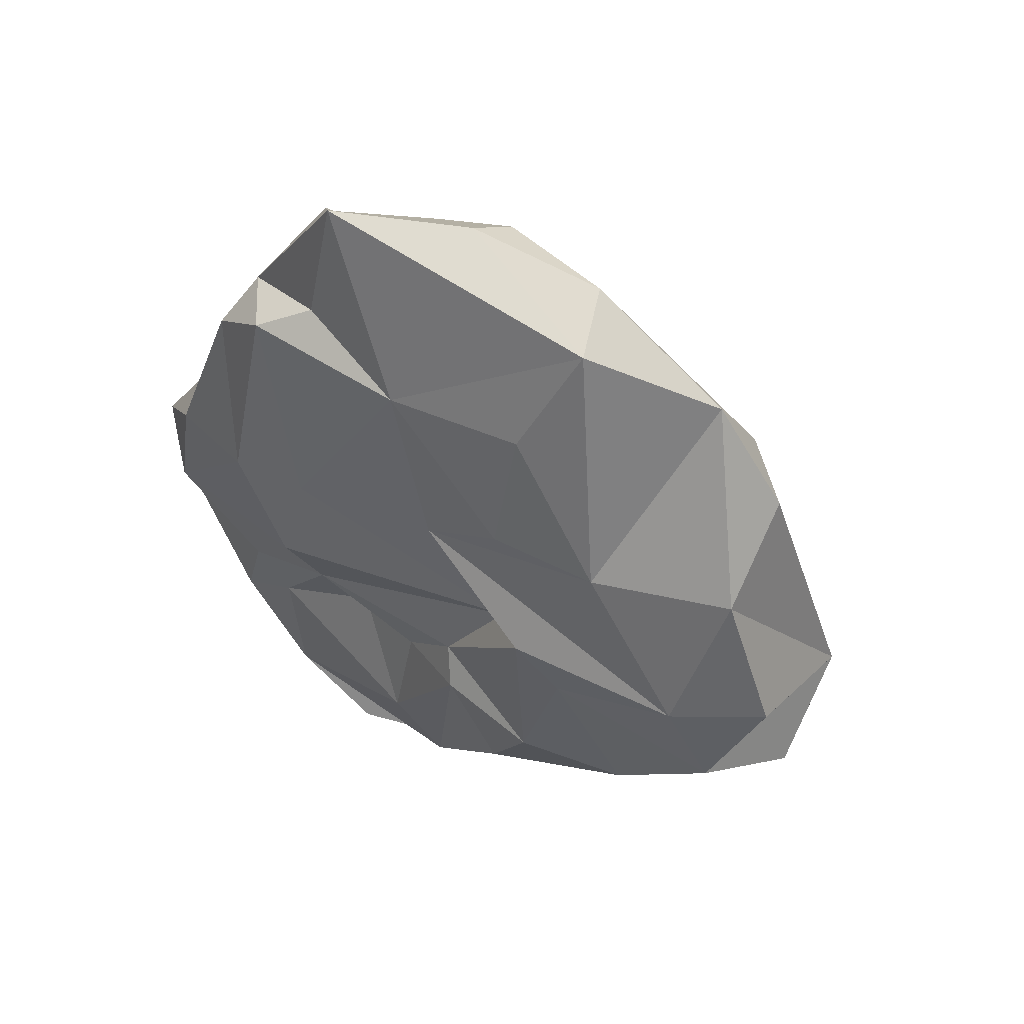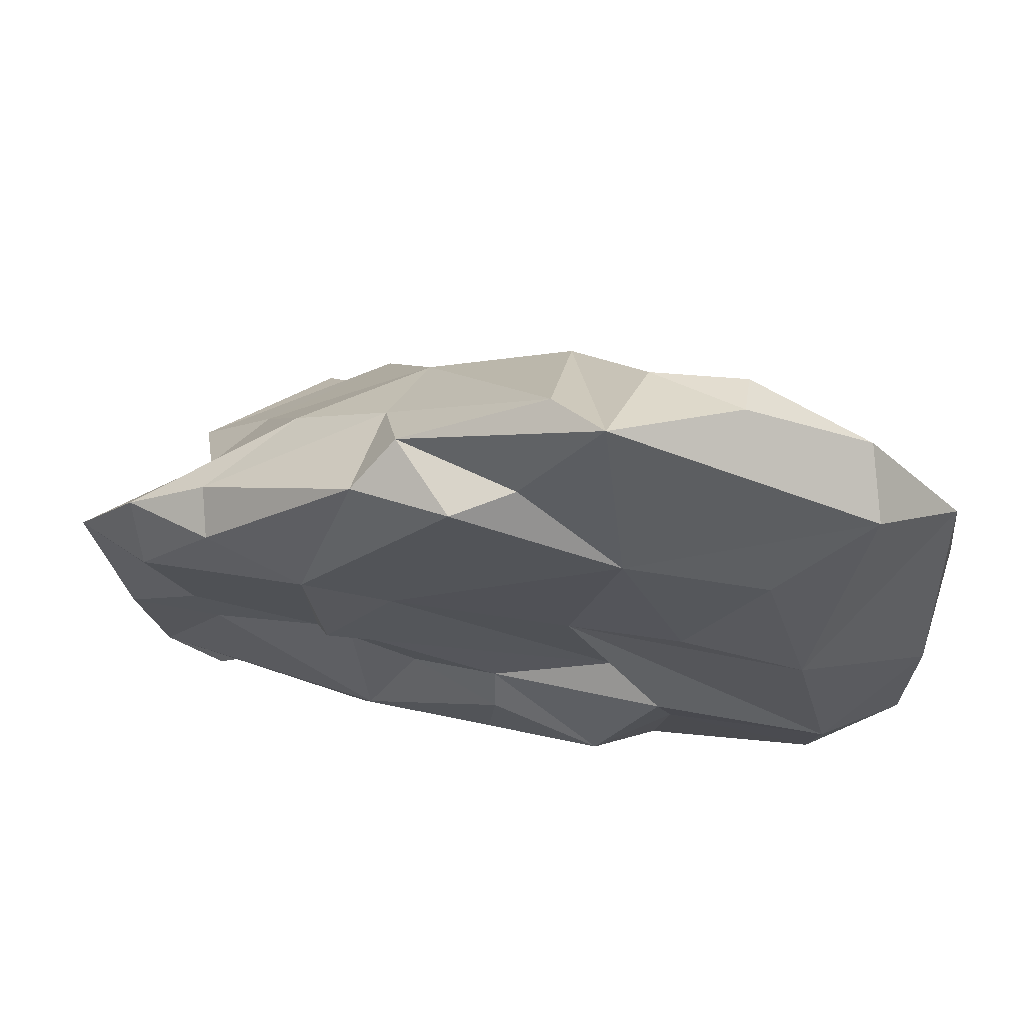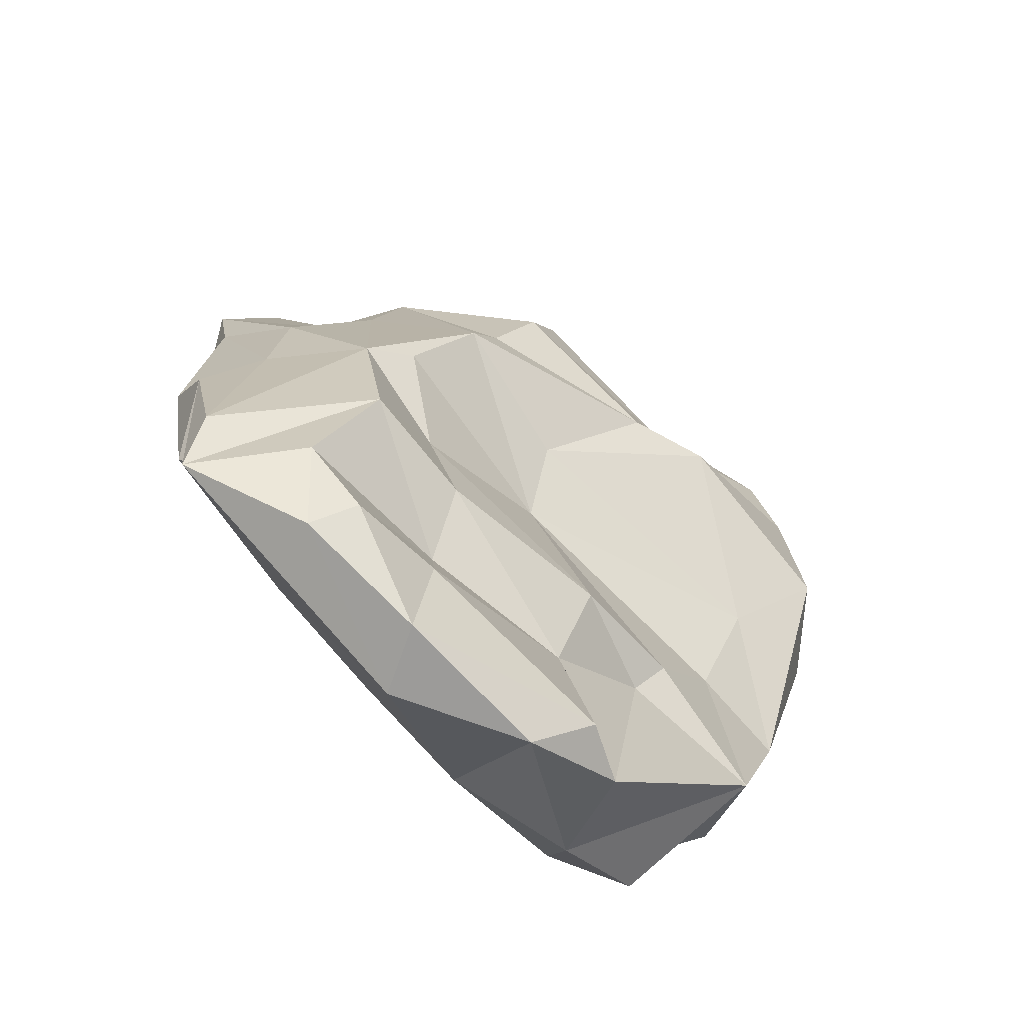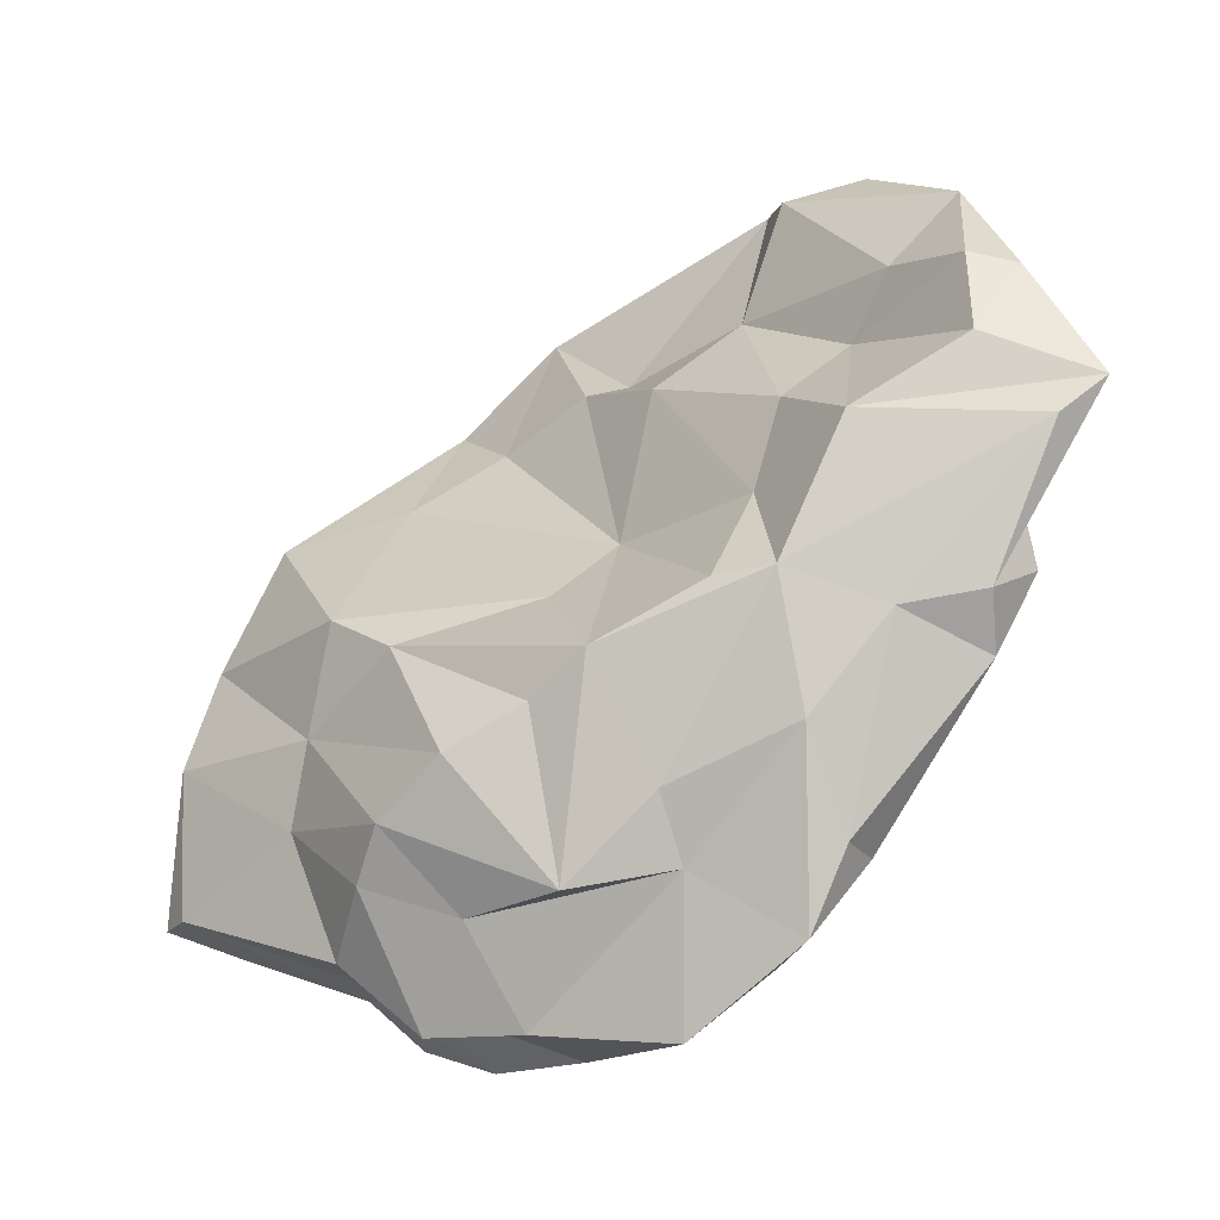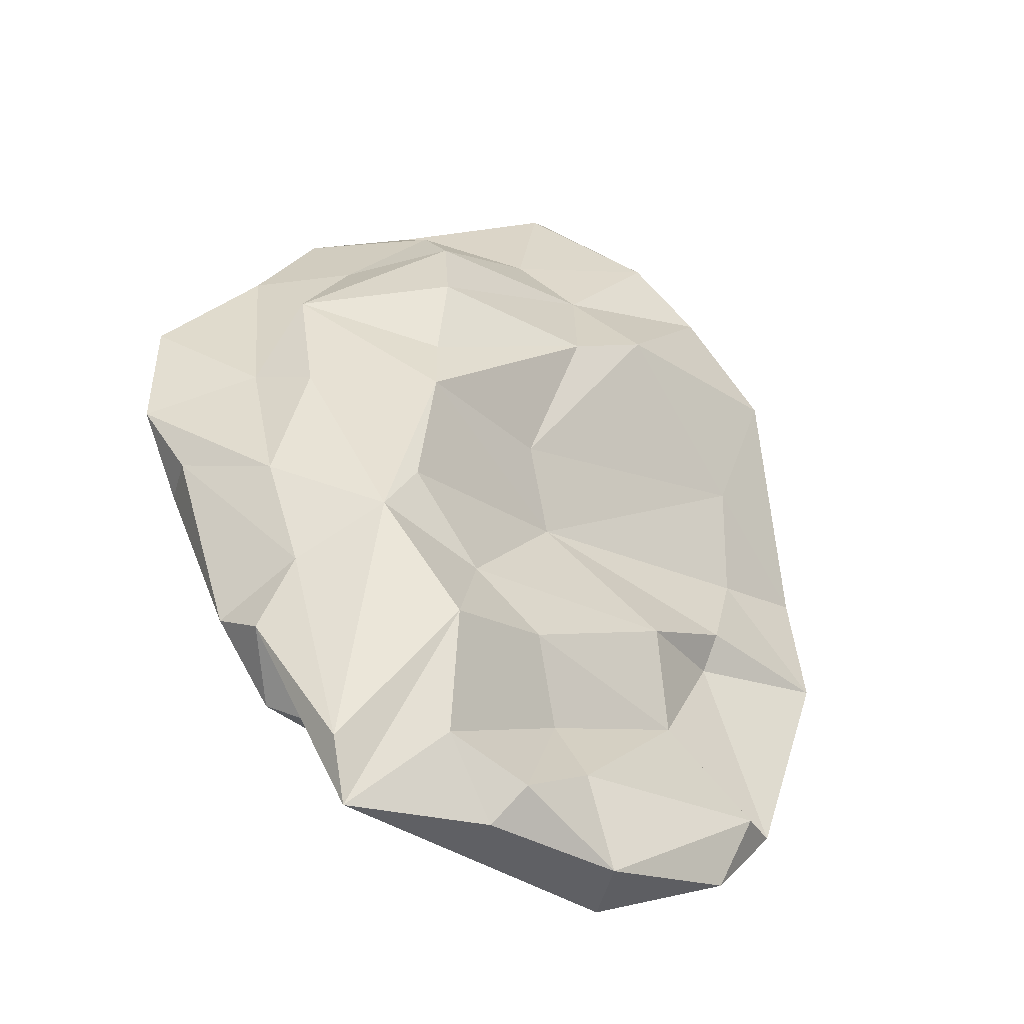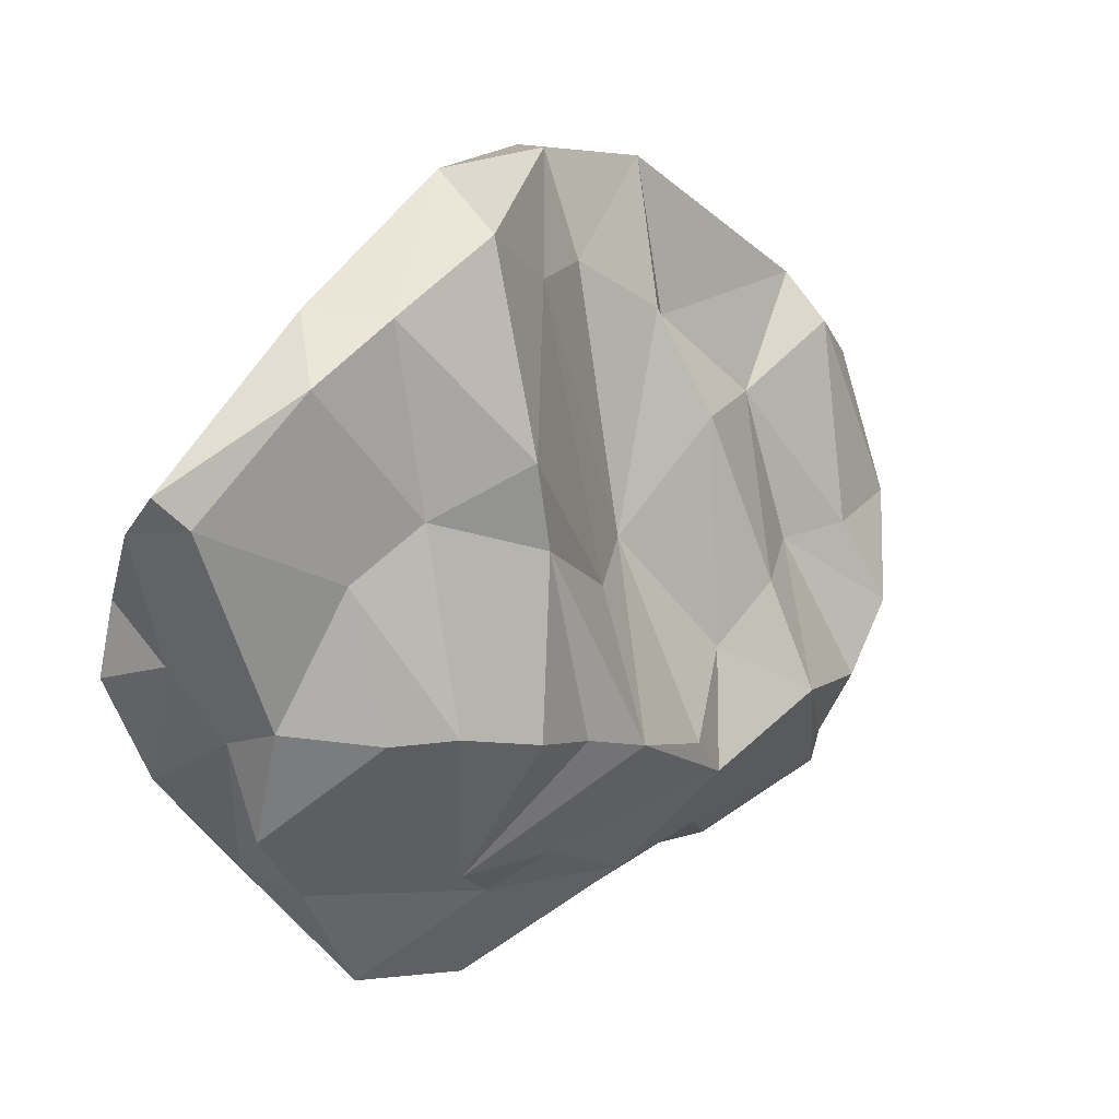
<metadata>
{"format":"obj","ext":"obj","renderer":"f3d","projection":"perspective","resolution":1024,"background":"white","views":[{"elev":-1.5,"azim":-143.3,"up":"+Y"},{"elev":-64.3,"azim":-175.1,"up":"+Z"},{"elev":34.9,"azim":-122.1,"up":"+Y"},{"elev":65.5,"azim":90.5,"up":"+Y"},{"elev":67.4,"azim":-145.5,"up":"+Y"},{"elev":73.3,"azim":123.6,"up":"+Z"}]}
</metadata>
<code>
o 9
v 0.1744 0.03782 -0.02603
v 0.1744 0.03782 -0.02603
v 0.1744 0.03782 -0.02603
v 0.1744 0.03782 -0.02603
v -0.07533 0.139 -0.1952
v -0.07533 0.139 -0.1952
v 0.1172 0.0574 0.02402
v 0.08688 -0.09552 0.2055
v 0.1172 0.0574 0.02402
v 0.121 -0.02894 -0.003036
v 0.121 -0.02894 -0.003036
v 0.121 -0.02894 -0.003036
v 0.01764 0.117 -0.1079
v -0.0698 -0.04086 -0.05941
v -0.008308 0.09468 -0.1691
v -0.008308 0.09468 -0.1691
v -0.008308 0.09468 -0.1691
v -0.05219 -0.000151 -0.09514
v -0.1022 -0.005032 -0.1088
v 0.0875 -0.07801 0.1961
v 0.0875 -0.07801 0.1961
v 0.0875 -0.07801 0.1961
v 0.0875 -0.07801 0.1961
v 0.1585 -0.06901 0.0533
v 0.1585 -0.06901 0.0533
v 0.1585 -0.06901 0.0533
v 0.1585 -0.06901 0.0533
v 0.1404 0.06874 -0.07468
v 0.1404 0.06874 -0.07468
v 0.1404 0.06874 -0.07468
v 0.1404 0.06874 -0.07468
v 0.1407 0.03356 -0.06487
v 0.1407 0.03356 -0.06487
v 0.01156 0.1212 -0.1464
v 0.01156 0.1212 -0.1464
v -0.09022 -0.05662 -0.07614
v 0.1332 -0.04418 0.08963
v 0.1332 -0.04418 0.08963
v 0.08159 0.03593 0.101
v 0.08159 0.03593 0.101
v 0.1192 0.02546 0.06422
v 0.1192 0.02546 0.06422
v 0.1628 0.007844 0.03782
v 0.1628 0.007844 0.03782
v 0.1628 0.007844 0.03782
v 0.06048 0.1027 -0.07274
v 0.06048 0.1027 -0.07274
v -0.01152 -0.07811 -0.02633
v -0.01296 -0.05837 -0.03007
v 0.09749 -0.1067 0.1675
v 0.09749 -0.1067 0.1675
v 0.09749 -0.1067 0.1675
v -0.05446 0.145 -0.1729
v -0.05446 0.145 -0.1729
v -0.05446 0.145 -0.1729
v 0.02237 -0.01972 0.1376
v -0.03706 0.1006 -0.1629
v -0.03706 0.1006 -0.1629
v -0.004594 0.02163 0.09969
v 0.1393 -0.1039 0.08688
v 0.1393 -0.1039 0.08688
v 0.02626 0.02136 -0.09897
v 0.1097 0.06328 -0.02547
v 0.1097 0.06328 -0.02547
v 0.1097 0.06328 -0.02547
v -0.09179 0.0881 -0.06606
v 0.06029 -0.007622 -0.07256
v 0.0623 -0.02877 0.1436
v 0.0623 -0.02877 0.1436
v 0.104 0.08066 -0.0902
v 0.104 0.08066 -0.0902
v 0.1042 0.06094 -0.1011
v 0.1042 0.06094 -0.1011
v 0.1042 0.06094 -0.1011
v 0.1018 0.0145 0.1097
v 0.1018 0.0145 0.1097
v 0.1018 0.0145 0.1097
v 0.1237 -0.02317 0.1202
v 0.1237 -0.02317 0.1202
v 0.1237 -0.02317 0.1202
v -0.2134 -0.03683 -0.08213
v -0.2134 -0.03683 -0.08213
v 0.08688 -0.09552 0.2055
v -0.1555 -0.02496 -0.1076
v -0.1555 -0.02496 -0.1076
v -0.02844 -0.06648 0.1849
v -0.02844 -0.06648 0.1849
v -0.1343 -0.04991 0.05507
v 0.0176 -0.0722 0.2
v 0.0176 -0.0722 0.2
v 0.0176 -0.0722 0.2
v 0.03287 0.1013 -0.1491
v -0.1611 0.02895 -0.05323
v -0.1504 0.09696 -0.1126
v -0.07808 0.05756 -0.155
v -0.07808 0.05756 -0.155
v 0.02434 0.09008 0.01428
v 0.02434 0.09008 0.01428
v 0.03287 0.1013 -0.1491
v 0.03287 0.1013 -0.1491
v 0.03287 0.1013 -0.1491
v -0.136 0.133 -0.1406
v -0.05189 0.02614 0.001031
v -0.04761 0.08543 -0.05434
v -0.000265 0.1048 -0.03556
v -0.1626 -0.08696 0.07767
v -0.1626 -0.08696 0.07767
v -0.1626 -0.08696 0.07767
v 0.04101 0.07122 0.03794
v 0.08688 -0.09552 0.2055
v 0.0176 -0.0722 0.2
v 0.08688 -0.09552 0.2055
v -0.2064 -0.08663 -0.04025
v -0.2064 -0.08663 -0.04025
v 0.08116 0.07891 -0.01522
v -0.1224 0.07862 -0.09742
v -0.1765 -0.1111 0.02784
v -0.1864 0.07039 -0.1576
v -0.1864 0.07039 -0.1576
v -0.1864 0.07039 -0.1576
v -0.1864 0.07039 -0.1576
v -0.1864 0.07039 -0.1576
v -1.1e-05 0.1173 -0.06147
v -1.1e-05 0.1173 -0.06147
v -1.1e-05 0.1173 -0.06147
v -1.1e-05 0.1173 -0.06147
v -0.08817 -0.0607 0.1583
v -0.08817 -0.0607 0.1583
v -0.02559 0.001536 0.1278
v -0.1034 -0.04752 0.09864
v 0.1286 -0.008843 -0.0196
v 0.1286 -0.008843 -0.0196
v 0.1286 -0.008843 -0.0196
v 0.06895 -0.0217 -0.03419
v -0.05862 -0.1054 -0.02711
v 0.06455 0.0356 -0.104
v 0.06455 0.0356 -0.104
v 0.05731 -0.0343 -0.01121
v 0.05325 -0.09103 0.009517
v -0.0962 -0.07648 -0.05056
v 0.05989 0.06078 0.07343
v 0.05989 0.06078 0.07343
v 0.02662 -0.05701 -0.01143
v -0.2002 -0.06118 0.03278
v -0.2002 -0.06118 0.03278
v -0.08855 -0.123 0.01309
v -0.08855 -0.123 0.01309
v -0.1676 -0.08672 -0.06222
v -0.1676 -0.08672 -0.06222
v -0.1631 -0.1157 -0.02335
v -0.1631 -0.1157 -0.02335
v -0.1631 -0.1157 -0.02335
v -0.1631 -0.1157 -0.02335
v -0.004475 -0.1165 0.02002
v -0.1405 0.03593 -0.1436
v 0.0625 -0.1182 0.05857
v 0.0625 -0.1182 0.05857
v -0.1484 -0.01593 0.01748
v -0.02161 0.03746 0.03044
v 0.1651 -0.02514 0.01337
v 0.1651 -0.02514 0.01337
v 0.1651 -0.02514 0.01337
v 0.1238 -0.07807 0.1105
v 0.1238 -0.07807 0.1105
v -0.1534 -0.01642 -0.002896
v -0.128 0.02835 -0.01306
v -0.01164 -0.09941 0.1829
v -0.01164 -0.09941 0.1829
v -0.01164 -0.09941 0.1829
v -0.01164 -0.09941 0.1829
v -0.1084 -0.1183 0.05326
v -0.04223 -0.1215 0.08282
v -0.04223 -0.1215 0.08282
v -0.04223 -0.1215 0.08282
v 0.00834 -0.1044 0.1273
v 0.00834 -0.1044 0.1273
v 0.04875 -0.1021 0.1206
v 0.1127 -0.1131 0.1092
v 0.1127 -0.1131 0.1092
v 0.1127 -0.1131 0.1092
v 0.1127 -0.1131 0.1092
v 0.1127 -0.1131 0.1092
v 0.159 -0.01183 0.08162
v 0.159 -0.01183 0.08162
v -0.2293 0.01014 -0.06698
v -0.2197 0.0387 -0.07189
v -0.06354 0.1311 -0.08958
v -0.06354 0.1311 -0.08958
v -0.06354 0.1311 -0.08958
v -0.06354 0.1311 -0.08958
v -0.2256 0.04974 -0.1095
v -0.2256 0.04974 -0.1095
v -0.1058 -0.1011 0.1408
v -0.1058 -0.1011 0.1408
v -0.1857 0.1014 -0.144
v -0.1857 0.1014 -0.144
v -0.0949 0.1401 -0.1415
v -0.0949 0.1401 -0.1415
v -0.1324 0.1299 -0.1641
v -0.1324 0.1299 -0.1641
v -0.1324 0.1299 -0.1641
v -0.1324 0.1299 -0.1641
v 0.1172 0.0574 0.02402
v 0.1172 0.0574 0.02402
v -0.2134 -0.03683 -0.08213
v -0.2134 -0.03683 -0.08213
v 0.0176 -0.0722 0.2
f 104 189 66
f 24 163 61
f 38 184 79
f 56 69 39
f 129 56 59
f 164 38 20
f 162 44 37
f 68 22 78
f 90 110 23
f 43 1 63
f 109 142 9
f 53 188 123
f 54 125 13
f 63 1 31
f 134 14 67
f 28 47 64
f 124 98 115
f 115 64 47
f 97 109 9
f 69 56 91
f 8 89 167
f 83 50 21
f 129 86 56
f 37 24 162
f 37 163 24
f 45 42 184
f 92 70 74
f 51 180 164
f 76 184 42
f 79 20 38
f 80 77 69
f 101 16 35
f 19 85 155
f 59 56 142
f 79 184 76
f 34 13 100
f 125 46 13
f 46 71 13
f 47 124 115
f 139 157 48
f 111 87 168
f 139 143 138
f 126 189 104
f 207 22 68
f 65 7 42
f 41 40 75
f 65 42 45
f 2 44 162
f 37 44 183
f 51 164 20
f 85 18 149
f 147 140 135
f 135 140 36
f 49 48 135
f 59 142 109
f 49 14 134
f 185 93 186
f 154 48 157
f 143 139 48
f 166 158 103
f 163 178 61
f 33 137 72
f 134 137 33
f 33 133 134
f 46 30 71
f 25 157 139
f 12 25 139
f 116 94 93
f 206 191 84
f 29 32 74
f 161 10 131
f 102 94 116
f 153 140 147
f 140 149 36
f 18 14 36
f 49 36 14
f 49 135 36
f 165 158 166
f 205 148 114
f 48 154 135
f 95 6 57
f 94 196 186
f 96 62 18
f 39 142 56
f 67 14 62
f 143 49 134
f 62 96 15
f 57 35 16
f 35 57 6
f 15 137 62
f 198 200 102
f 204 115 98
f 136 17 99
f 138 12 139
f 12 138 134
f 137 134 67
f 136 99 73
f 13 71 100
f 204 64 115
f 133 12 134
f 160 27 11
f 194 87 128
f 74 70 29
f 133 33 4
f 29 3 32
f 132 2 162
f 203 40 41
f 113 151 144
f 85 19 18
f 18 36 149
f 154 147 135
f 48 49 143
f 96 155 121
f 18 19 96
f 157 25 181
f 18 62 14
f 140 153 149
f 96 58 15
f 62 137 67
f 107 145 117
f 134 138 143
f 203 141 40
f 26 60 182
f 191 119 84
f 85 149 81
f 85 121 155
f 150 114 148
f 96 19 155
f 122 199 6
f 201 197 5
f 95 122 6
f 86 91 56
f 86 129 127
f 87 194 168
f 171 146 174
f 127 129 130
f 117 152 146
f 194 128 106
f 127 130 108
f 52 170 177
f 77 39 69
f 159 130 129
f 107 117 193
f 154 173 147
f 117 146 171
f 170 52 112
f 108 130 88
f 59 159 129
f 108 88 144
f 117 171 193
f 88 158 144
f 159 103 130
f 103 88 130
f 59 109 97
f 97 159 59
f 169 193 175
f 179 52 177
f 193 171 174
f 103 158 88
f 117 145 152
f 158 165 144
f 175 193 174
f 82 144 185
f 82 113 144
f 97 103 159
f 105 103 97
f 165 185 144
f 55 6 187
f 93 165 166
f 103 104 166
f 66 93 166
f 165 93 185
f 97 126 105
f 157 173 154
f 66 166 104
f 105 104 103
f 156 176 172
f 170 176 177
f 176 156 177
f 104 105 126
f 82 185 192
f 192 185 186
f 156 179 177
f 94 186 93
f 93 66 116
f 66 189 116
f 196 192 186
f 120 192 196
f 189 198 116
f 196 94 102
f 116 198 102
f 196 102 200
f 195 202 118
f 54 13 34
f 197 190 5
f 35 6 55

</code>
